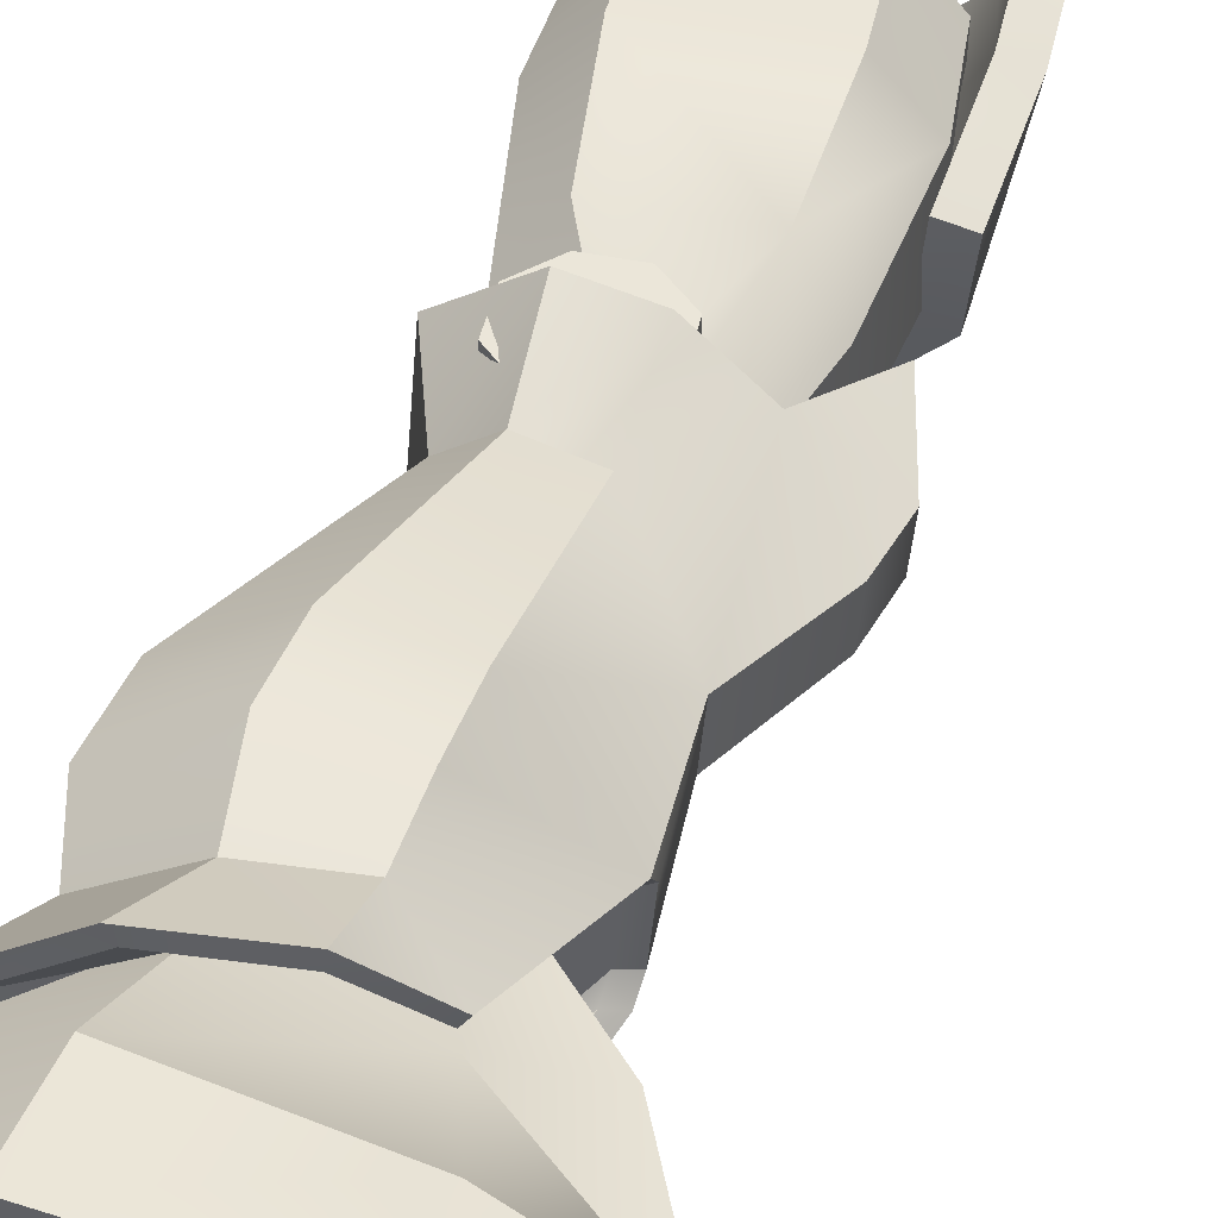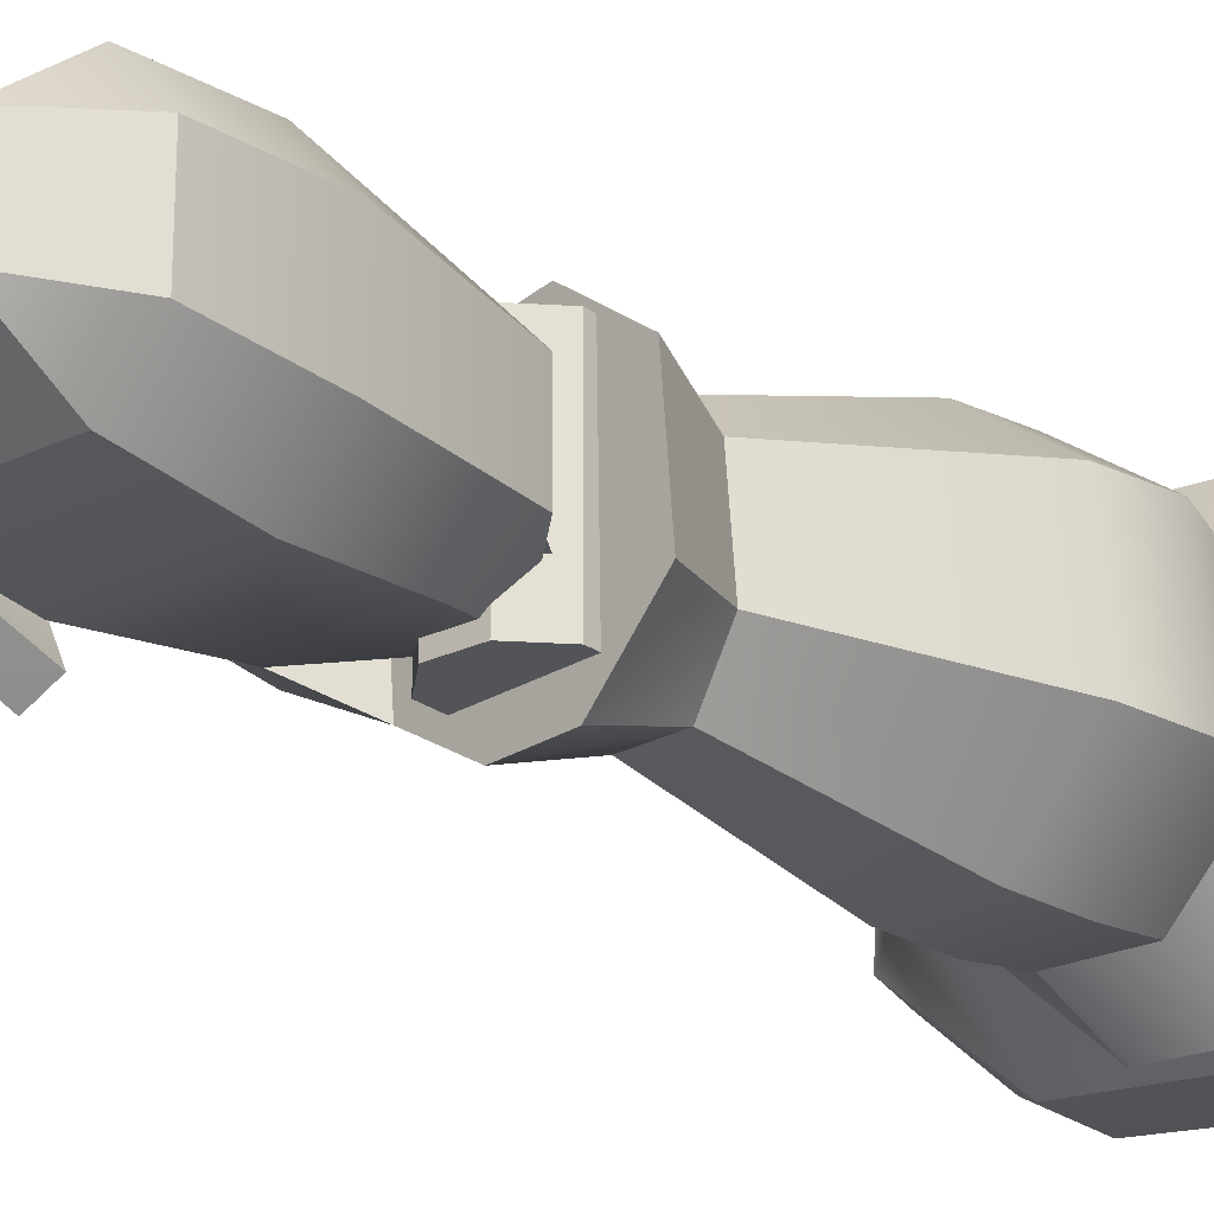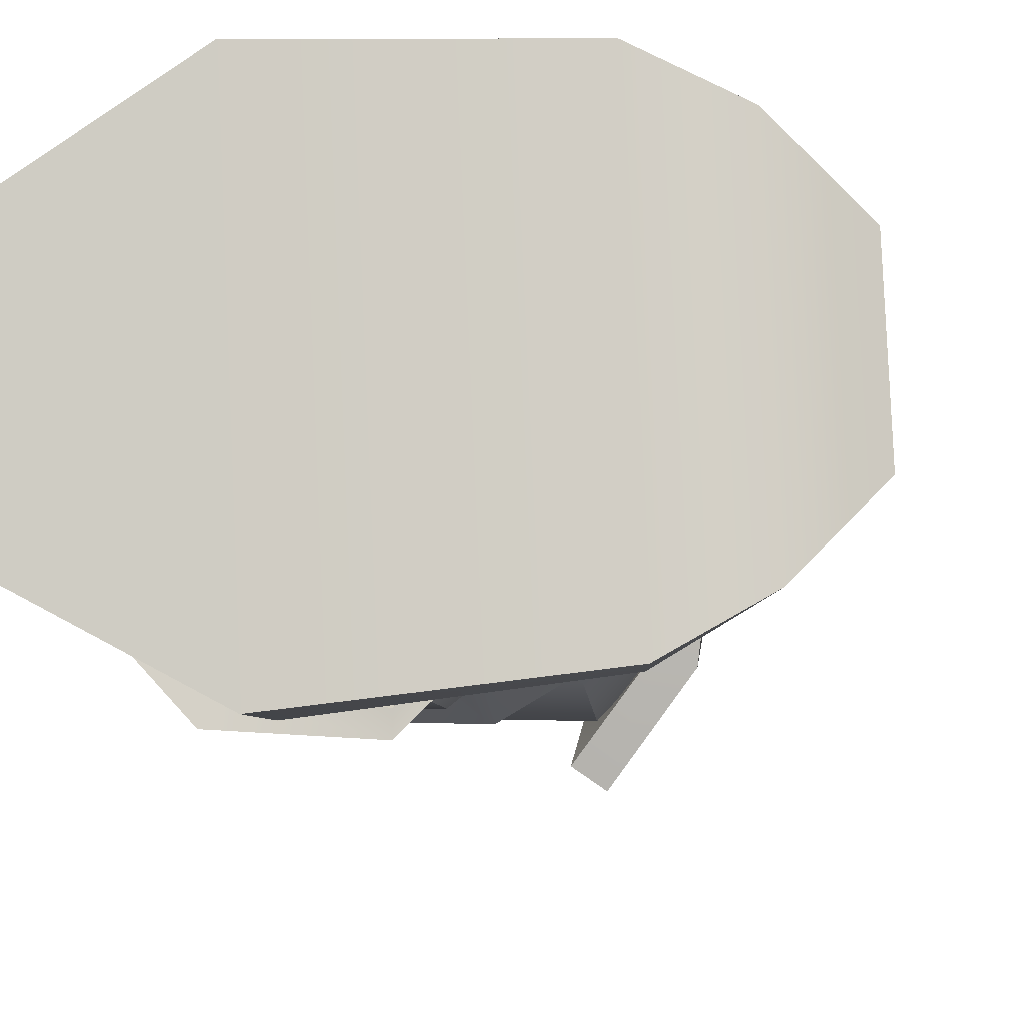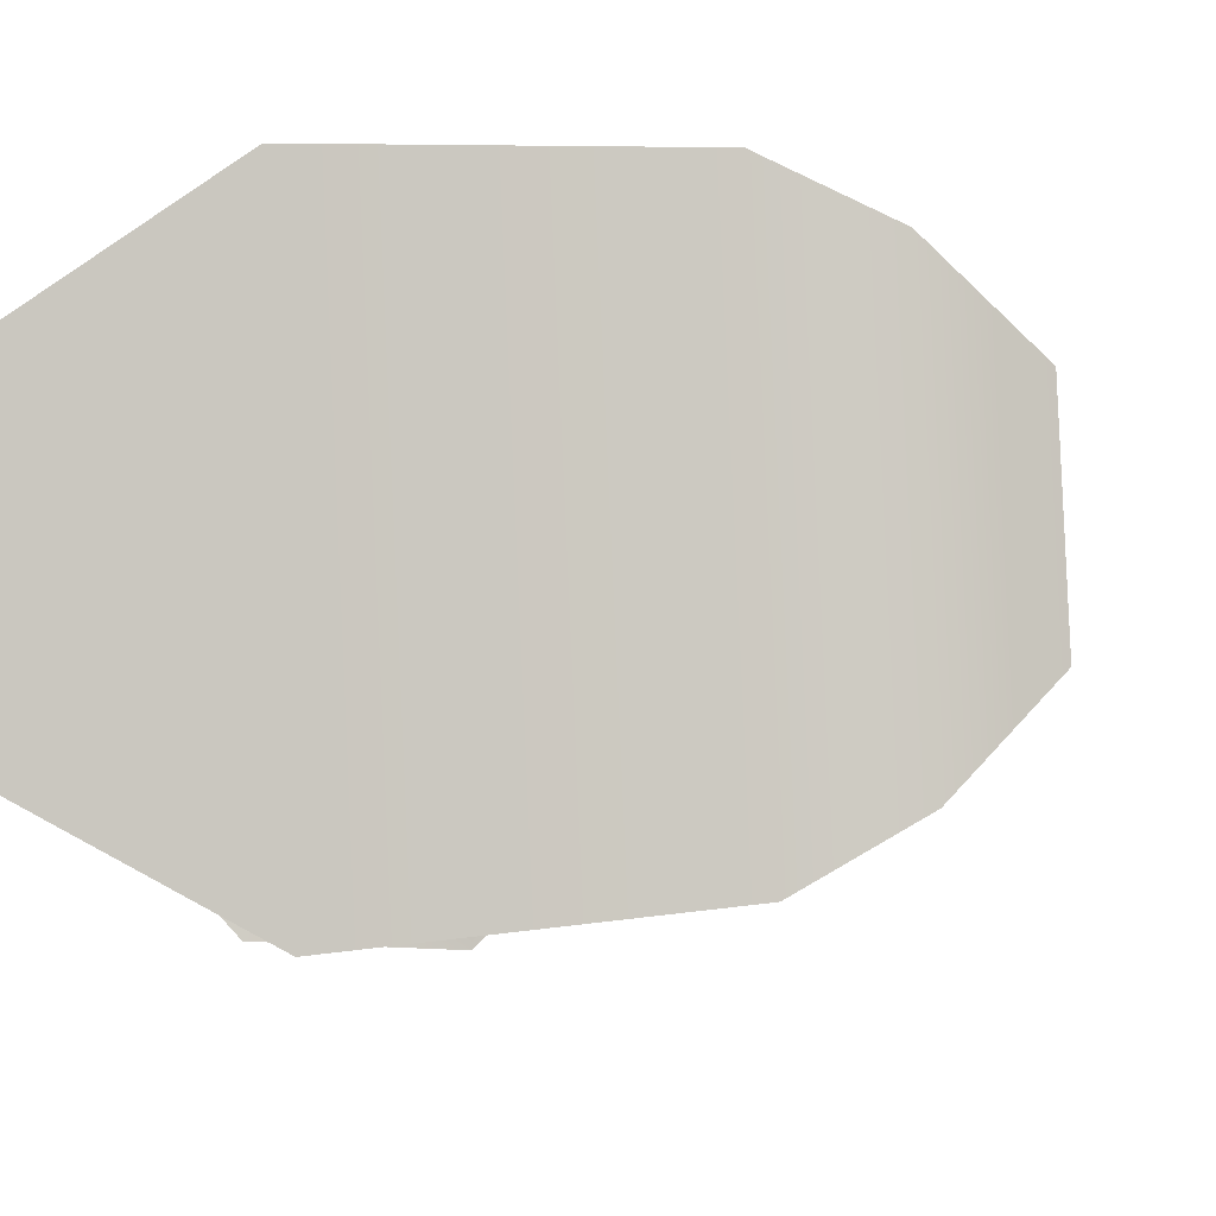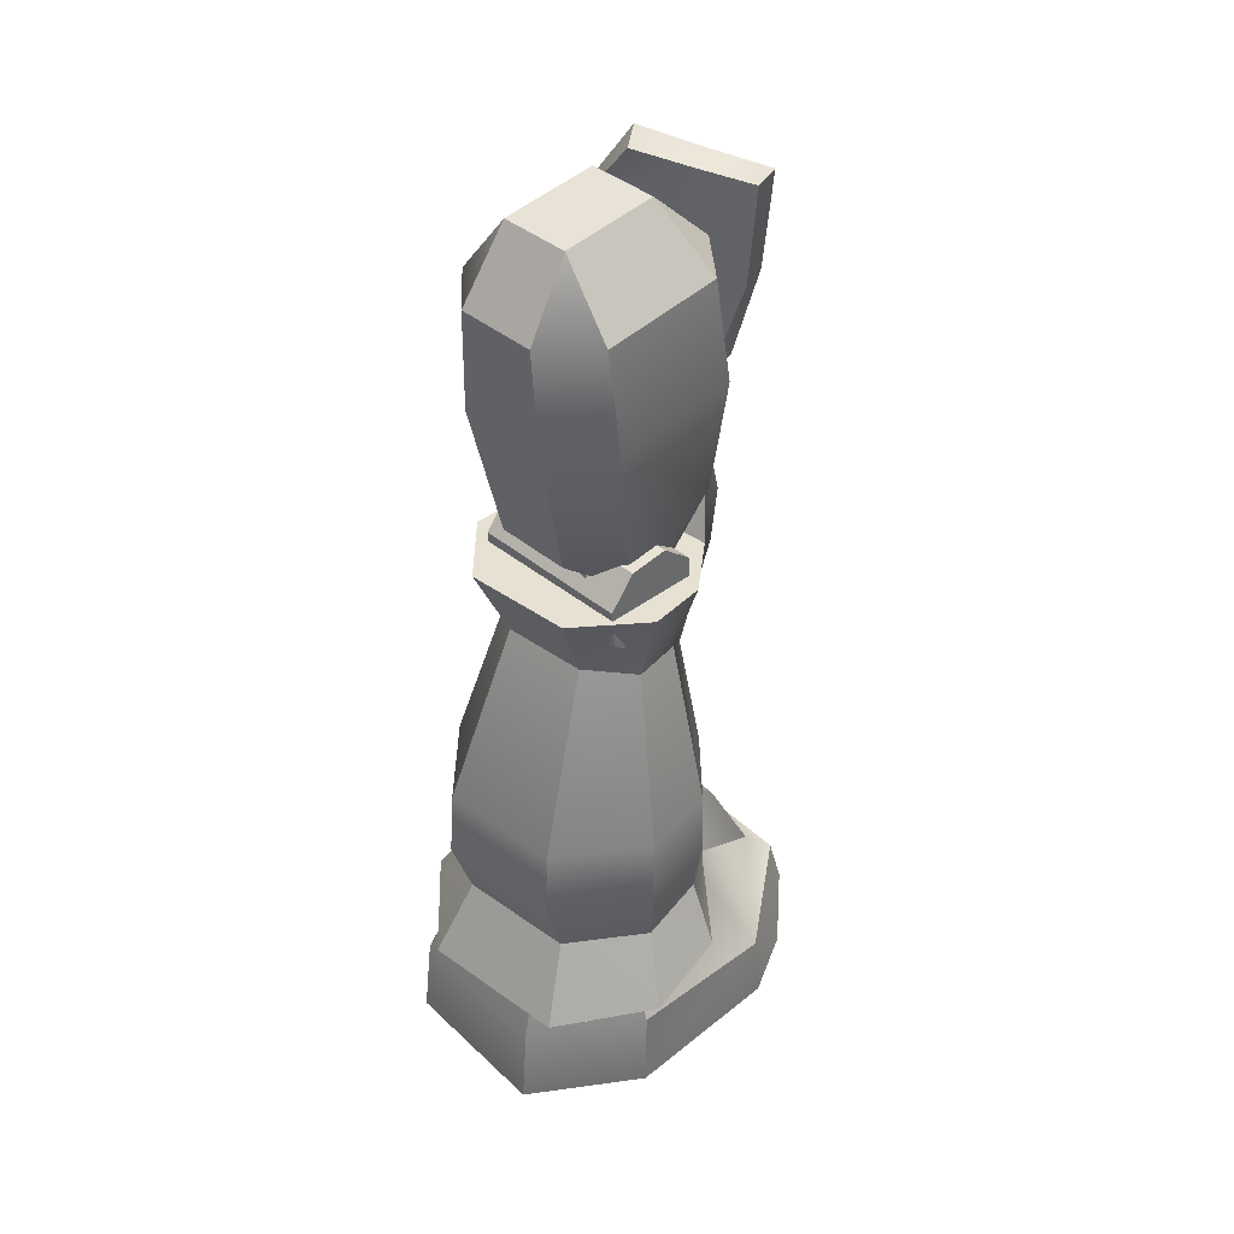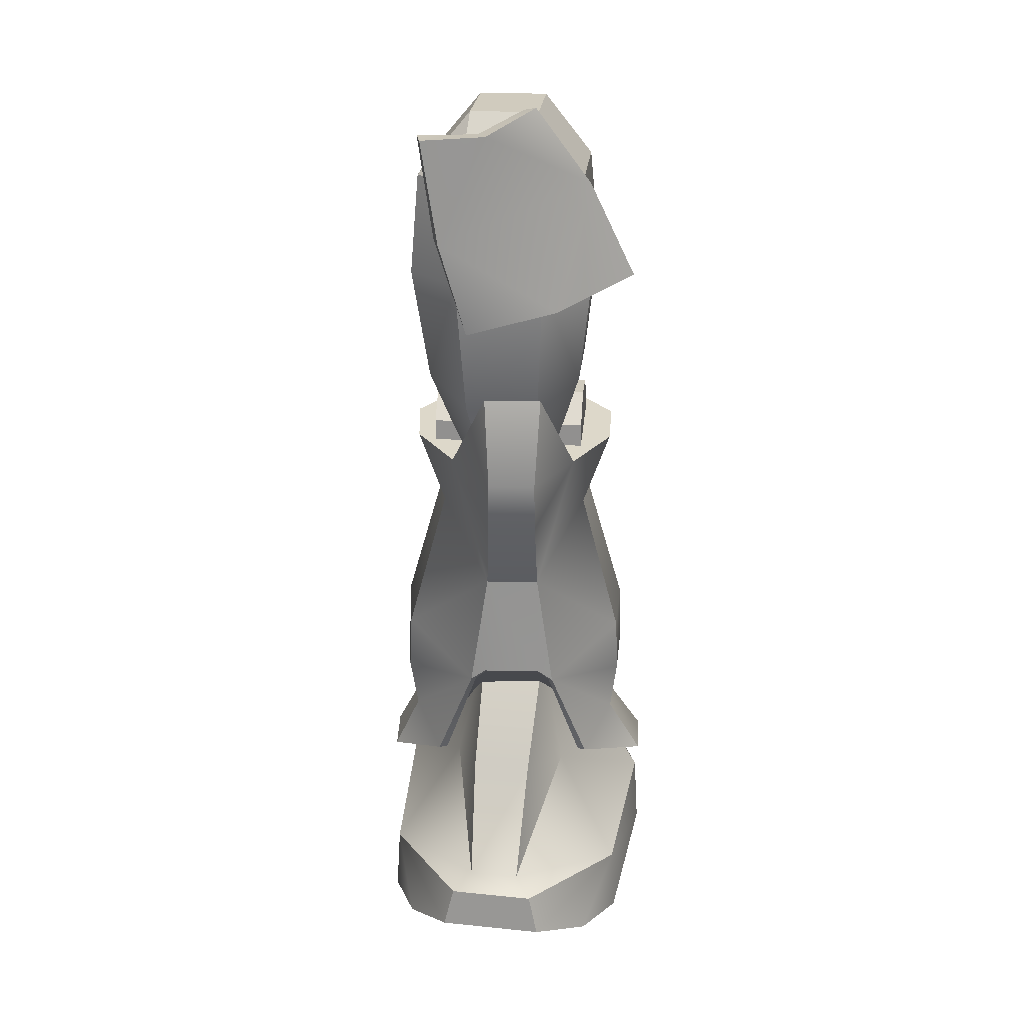
<metadata>
{"format":"obj","ext":"obj","renderer":"f3d","projection":"perspective","resolution":1024,"background":"white","views":[{"elev":46.5,"azim":-161.9,"up":"+Y"},{"elev":-22.7,"azim":44.2,"up":"+Y"},{"elev":-8.2,"azim":-175.7,"up":"+Y"},{"elev":-3.6,"azim":-176.1,"up":"+Y"},{"elev":39.8,"azim":136.1,"up":"+Z"},{"elev":29.1,"azim":-83.8,"up":"+Z"}]}
</metadata>
<code>
o LeftUpperLeg
v -28.97 -61.36 296.4
v -33.73 -25.99 287.3
v -32.78 -9.195 364.9
v -7.175 -89.88 304.9
v -9.523 -72.33 342.7
v -11.64 -50.94 372.4
v -26.68 -33.2 365.2
v -35.69 -15.78 324.7
v -19.28 -57.45 294.9
v -23.27 -24.54 287.4
v -22.6 -6.626 363.7
v 1.338 -84.02 302.7
v -0.3508 -67.61 340.4
v -3.38 -45.34 369
v -17.09 -29.29 363.1
v -25.66 -12.74 323.5
v -0.4332 -68.97 341.5
v 44.38 -72.73 297.5
v -4.117 -68.62 257.2
v 16.62 -57.95 217
v 10.05 -23.5 203.6
v 47.81 -22.83 241.8
v 48.2 -52.02 242
v 60.15 -19.07 295.4
v 60.62 -53.89 295.7
v 61.64 -20.4 334.8
v 62.07 -51.53 335.1
v 46.99 -68.37 336.8
v 16.41 -69.07 241.2
v 41.38 -68.85 227.8
v 4.548 -69.32 231.5
v 39.86 -69.02 212.5
v 3.031 -69.49 216.2
v 12.74 -69.47 204.4
v 2.189 -7.525 215.6
v 3.706 -7.359 230.9
v 39.02 -7.058 212
v 30.83 -6.913 239.1
v 15.57 -7.106 240.6
v 40.54 -6.894 227.2
v 46.1 -2.579 336.1
v -1.33 -3.179 340.9
v 43.38 0.3109 296.8
v 35.42 -6.381 252.6
v -4.952 -6.892 256.6
v 16.09 -18.67 216.6
v -6.199 -31.62 205.4
v -19.05 -52.87 248.7
v -19.44 -23.68 248.5
v -22.13 -54.93 304
v -22.6 -20.11 303.6
v -15.83 -52.51 342.9
v -16.26 -21.39 342.6
v 7.311 -50.1 365
v -4.916 -73.35 302.5
v 36.26 -68.11 253.2
v -5.908 -0.3128 301.8
v 31.67 -68.87 239.7
v 28 -69.27 202.8
v 11.9 -7.504 203.8
v 27.16 -7.311 202.3
v -6.006 -45.82 205.5
v 10.46 -53.53 203.9
v 44.94 -49.63 361.3
v 44.57 -22.72 361
v 6.945 -23.22 364.7
v 22.2 -52.96 243.1
v 4.636 -23.72 219.2
v 5.037 -53.32 219.5
v 20.27 -53.22 207.5
v 43.53 -52.7 239.5
v 43.12 -22.91 239.2
v 19.87 -23.63 207.2
v 21.79 -23.16 242.8
f 1 4 5
f 7 5 6
f 2 1 8
f 8 7 3
f 8 5 7
f 9 13 12
f 15 14 13
f 10 16 9
f 16 11 15
f 16 13 9
f 4 13 5
f 2 9 1
f 6 13 14
f 6 15 7
f 3 15 11
f 4 9 12
f 2 16 10
f 8 11 16
f 31 35 33
f 35 40 37
f 55 28 17
f 68 70 69
f 68 67 74
f 24 44 43
f 57 41 43
f 51 45 49
f 74 73 68
f 45 43 44
f 66 52 54
f 23 46 22
f 42 51 53
f 56 19 20
f 27 64 28
f 58 29 30
f 30 29 31
f 32 33 59
f 59 33 34
f 34 35 60
f 61 60 37
f 37 60 35
f 40 36 38
f 38 36 39
f 46 44 22
f 26 41 65
f 19 18 55
f 45 44 46
f 45 46 21
f 25 22 24
f 27 24 26
f 62 19 48
f 52 17 54
f 20 23 56
f 47 49 45
f 42 53 66
f 45 21 47
f 62 63 19
f 19 63 20
f 52 51 50
f 41 66 65
f 54 28 64
f 67 70 71
f 41 24 43
f 28 25 27
f 17 50 55
f 48 47 62
f 47 63 62
f 25 56 23
f 31 39 36
f 60 59 34
f 50 19 55
f 65 27 26
f 58 40 38
f 38 29 58
f 32 40 30
f 74 71 72
f 21 20 63
f 33 30 31
f 66 64 65
f 59 37 32
f 50 49 48
f 8 1 5
f 16 15 13
f 4 12 13
f 2 10 9
f 6 5 13
f 6 14 15
f 3 7 15
f 4 1 9
f 2 8 16
f 8 3 11
f 31 36 35
f 35 36 40
f 55 18 28
f 68 73 70
f 68 69 67
f 24 22 44
f 57 42 41
f 51 57 45
f 74 72 73
f 45 57 43
f 66 53 52
f 23 20 46
f 42 57 51
f 34 33 35
f 19 56 18
f 25 23 22
f 27 25 24
f 52 53 51
f 41 42 66
f 54 17 28
f 67 69 70
f 41 26 24
f 28 18 25
f 17 52 50
f 48 49 47
f 47 21 63
f 25 18 56
f 31 29 39
f 60 61 59
f 50 48 19
f 65 64 27
f 58 30 40
f 38 39 29
f 32 37 40
f 74 67 71
f 21 46 20
f 33 32 30
f 66 54 64
f 59 61 37
f 50 51 49
o LeftLowerLeg
v -4.211 -74.58 69.57
v 17.85 -98.39 57.24
v 15.94 -84.73 81.64
v -20.04 -60.37 117.9
v 15.44 -87.28 103.3
v 14.73 -86.46 127
v 46.36 -87.13 101.8
v 45.05 -86.31 126.7
v 72.44 -58.84 126.8
v 32.09 -70.7 191.8
v 45.45 -53.95 194.9
v 68.56 -11.47 127
v 42.77 -21.11 195
v 55.04 -15.67 224.1
v 33.85 6.864 75.83
v 38.21 12.36 102.1
v 8.643 4.407 81.92
v 7.684 7.475 103.6
v 7.129 6.4 127.3
v 7.297 -10.24 191.4
v 26.86 -6.737 192
v 29.42 3.295 223.4
v 37.07 11.18 127
v -27.29 -54.9 257
v -37.98 -53.68 223.4
v -39.5 -35.13 223.5
v 12.23 -70.42 191.2
v 36.27 -80.38 223.2
v 58.46 -57.5 224
v 13.02 -81.05 222.4
v 80.76 -63.7 45.75
v 47.65 -91.41 49.33
v 50.67 -96.98 48.48
v 9.251 9.804 57.43
v 8.544 15.26 57.6
v 75.5 -61.33 46.31
v -14.83 -58.28 114.8
v -20.96 -54.36 122.6
v -17.42 -31.86 119.5
v -22.87 -31.05 122.6
v -22.94 -24.94 118
v -29.13 -32.39 257.1
v 41.21 -83.02 75.54
v 65.67 -58.48 75.6
v 74.41 -59.08 100.4
v 61.91 -12.6 75.75
v 41.16 19.18 48.85
v 75.94 -4.811 45.94
v 70.46 -10.74 100.6
v -9.657 -8.042 69.78
v -18.09 -31.79 165.5
v 6.367 0.1837 222.7
v -35.79 -34.41 202.1
v -14.36 -17.08 221.9
v -10.24 -67.39 221.7
v -34.21 -53.65 202.1
v -16.34 -53.12 165.5
v -7.304 -11.23 68.97
v -2.393 -71.25 68.79
v 39.07 13.38 49.66
v 71.15 -8.209 46.47
v 9.95 -4.432 82.25
v 17.64 -92.71 57.11
v 15.9 -77.1 82.02
v -17.44 -26.32 114.9
v -15.7 -52.89 119.5
f 125 93 115
f 109 134 108
f 127 131 130
f 100 130 99
f 120 121 89
f 139 124 132
f 87 103 85
f 90 120 89
f 97 92 93
f 115 113 114
f 116 99 98
f 109 89 121
f 86 119 123
f 76 106 107
f 75 76 77
f 75 77 78
f 78 77 79
f 78 79 80
f 92 91 115
f 92 115 93
f 80 131 78
f 84 80 82
f 102 85 103
f 82 79 81
f 85 82 83
f 129 131 101
f 129 101 104
f 126 95 94
f 96 126 88
f 88 126 128
f 103 129 102
f 102 129 104
f 137 76 133
f 133 76 75
f 124 115 91
f 124 91 109
f 125 128 94
f 94 128 126
f 125 127 128
f 128 127 100
f 128 100 116
f 98 99 129
f 129 99 130
f 129 130 131
f 112 78 131
f 114 125 115
f 134 135 136
f 134 136 108
f 108 136 132
f 106 137 138
f 138 137 133
f 138 133 111
f 136 113 139
f 136 139 132
f 110 106 138
f 138 111 140
f 78 140 111
f 123 118 120
f 87 83 86
f 83 81 119
f 84 104 101
f 91 90 89
f 87 96 88
f 86 90 97
f 129 88 128
f 95 93 94
f 121 135 134
f 105 135 122
f 112 113 140
f 118 107 105
f 81 77 117
f 87 97 95
f 118 81 117
f 120 105 122
f 125 112 131
f 111 75 78
f 140 136 138
f 110 136 135
f 124 108 132
f 105 106 110
f 98 128 116
f 76 117 77
f 125 94 93
f 109 121 134
f 127 125 131
f 100 127 130
f 120 122 121
f 139 115 124
f 87 88 103
f 90 123 120
f 97 90 92
f 115 139 113
f 116 100 99
f 109 91 89
f 86 83 119
f 76 137 106
f 80 101 131
f 84 101 80
f 102 84 85
f 82 80 79
f 85 84 82
f 126 96 95
f 78 112 140
f 123 119 118
f 87 85 83
f 83 82 81
f 84 102 104
f 91 92 90
f 87 95 96
f 86 123 90
f 129 103 88
f 95 97 93
f 121 122 135
f 105 110 135
f 112 114 113
f 118 117 107
f 81 79 77
f 87 86 97
f 118 119 81
f 120 118 105
f 125 114 112
f 111 133 75
f 140 113 136
f 110 138 136
f 124 109 108
f 105 107 106
f 98 129 128
f 76 107 117
o LeftFoot
v 79.05 -14.68 35.3
v 39.78 11.28 34.43
v -7.63 -16.97 69
v -9.754 -64.2 69.14
v -24.7 11.21 0.8299
v -29.3 -91.17 1.128
v 36.57 -98.66 2.452
v 82.18 -13.99 3.029
v 79.41 -75.65 3.208
v -47.4 0.6092 4.719
v 41.57 12.78 2.128
v 76.36 -74.49 35.47
v 34.93 -96.82 34.74
v 58.78 -24.74 84.17
v 57.09 -62.33 84.28
v -35.04 -51.26 79.55
v -23.07 9.681 28.09
v -64.7 -21.19 32.08
v -57.16 -28.46 37.17
v 4.726 -27.79 116
v -69 -58.9 15.73
v -66.23 -55.13 32.18
v -50.96 -78.55 4.949
v -67.13 -17.34 15.61
v -33.98 -27.64 79.48
v 35.66 -14.35 83.67
v 3.538 -54.31 116
v 33.13 -70.61 83.84
v -58.07 -48.66 37.23
v -27.53 -89.63 28.38
f 148 147 151
f 155 141 154
f 162 159 158
f 152 147 149
f 143 157 159
f 170 144 169
f 145 150 157
f 141 151 142
f 157 151 145
f 168 167 144
f 144 167 156
f 144 156 169
f 157 158 159
f 157 150 164
f 157 164 158
f 162 161 170
f 170 161 163
f 170 163 146
f 150 163 164
f 164 163 161
f 160 166 143
f 160 143 165
f 165 143 159
f 169 162 170
f 143 142 157
f 144 153 168
f 142 154 141
f 147 170 146
f 147 145 151
f 149 141 152
f 156 159 169
f 167 165 156
f 164 162 158
f 166 155 154
f 168 160 167
f 155 153 152
f 146 150 145
f 148 149 147
f 155 152 141
f 162 169 159
f 152 153 147
f 141 148 151
f 157 142 151
f 143 166 142
f 144 170 153
f 142 166 154
f 147 153 170
f 147 146 145
f 149 148 141
f 156 165 159
f 167 160 165
f 164 161 162
f 166 168 155
f 168 166 160
f 155 168 153
f 146 163 150

</code>
